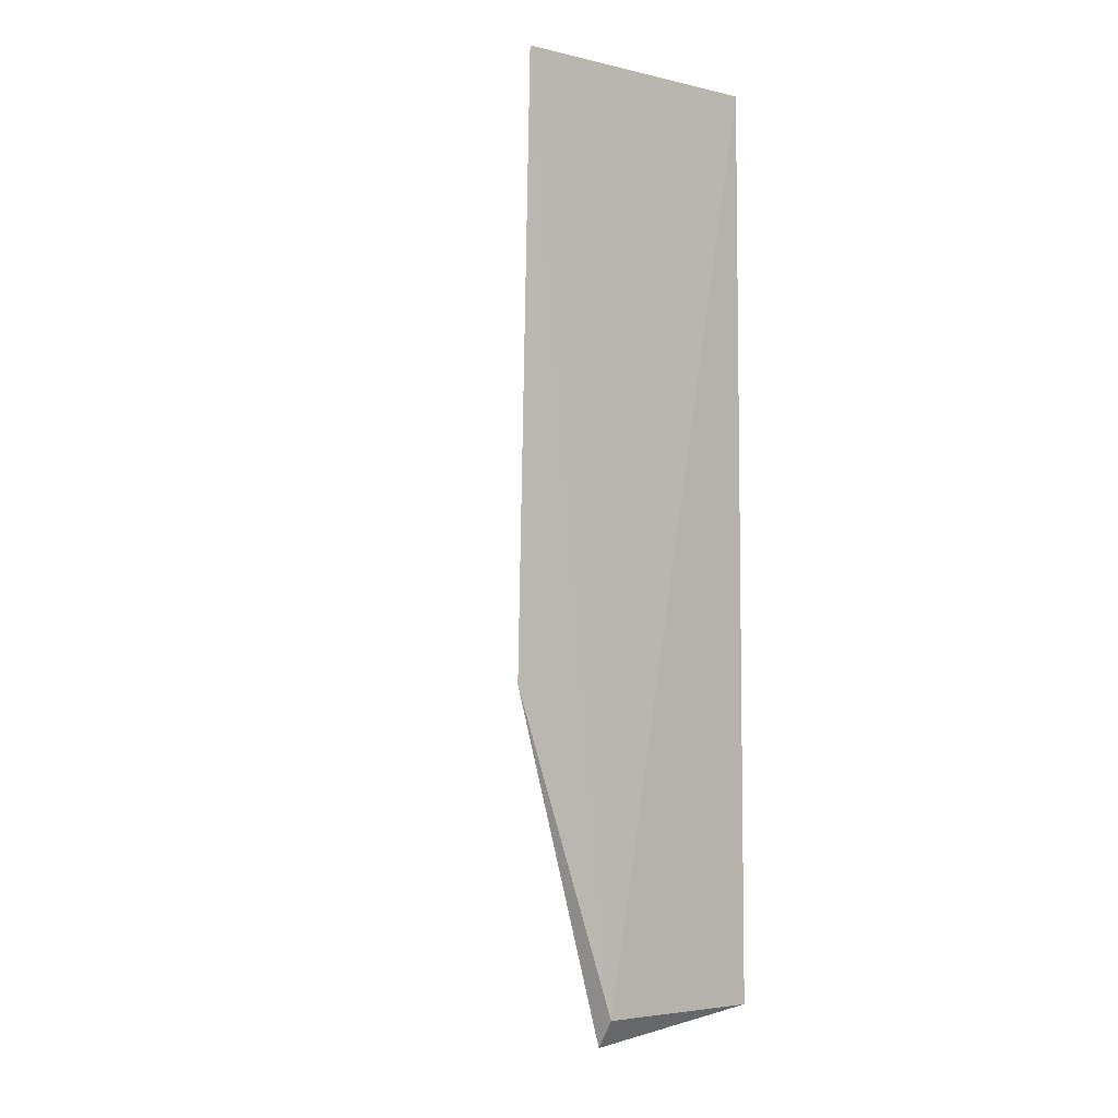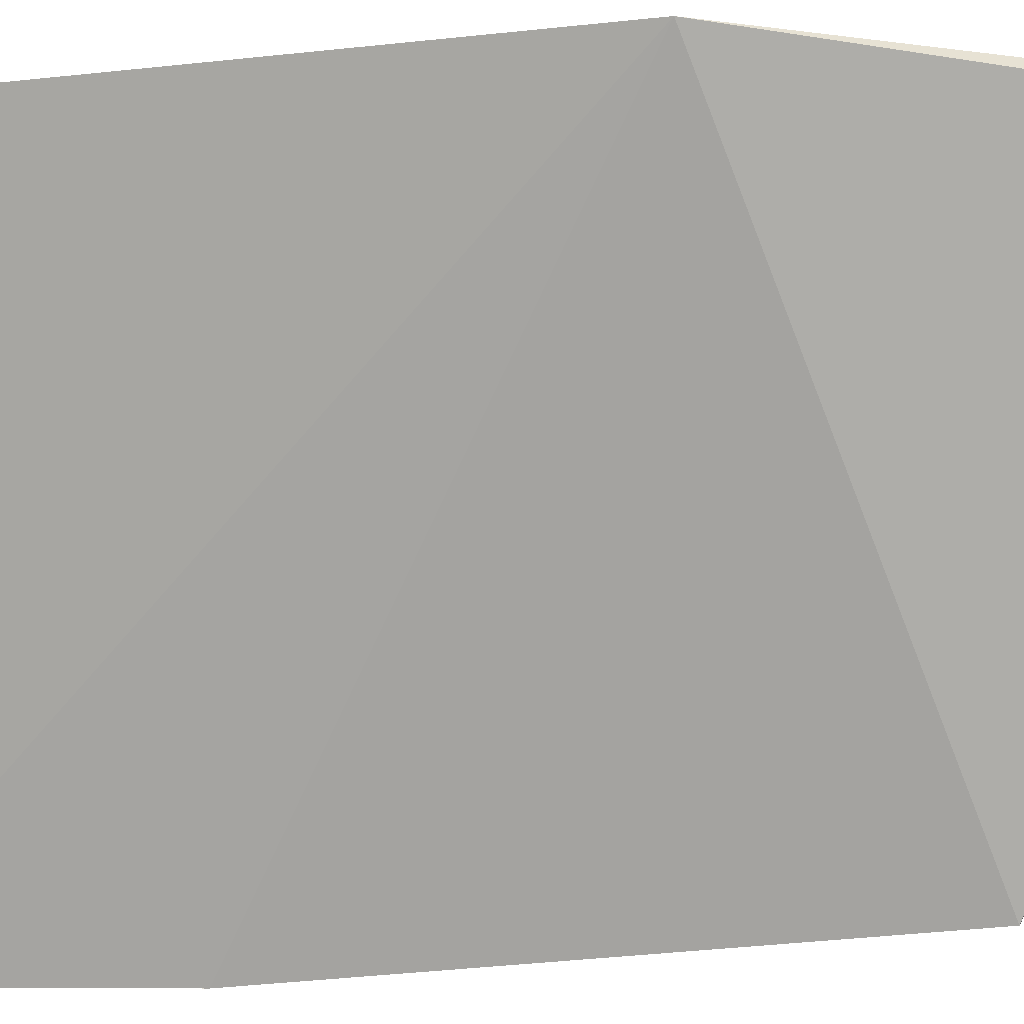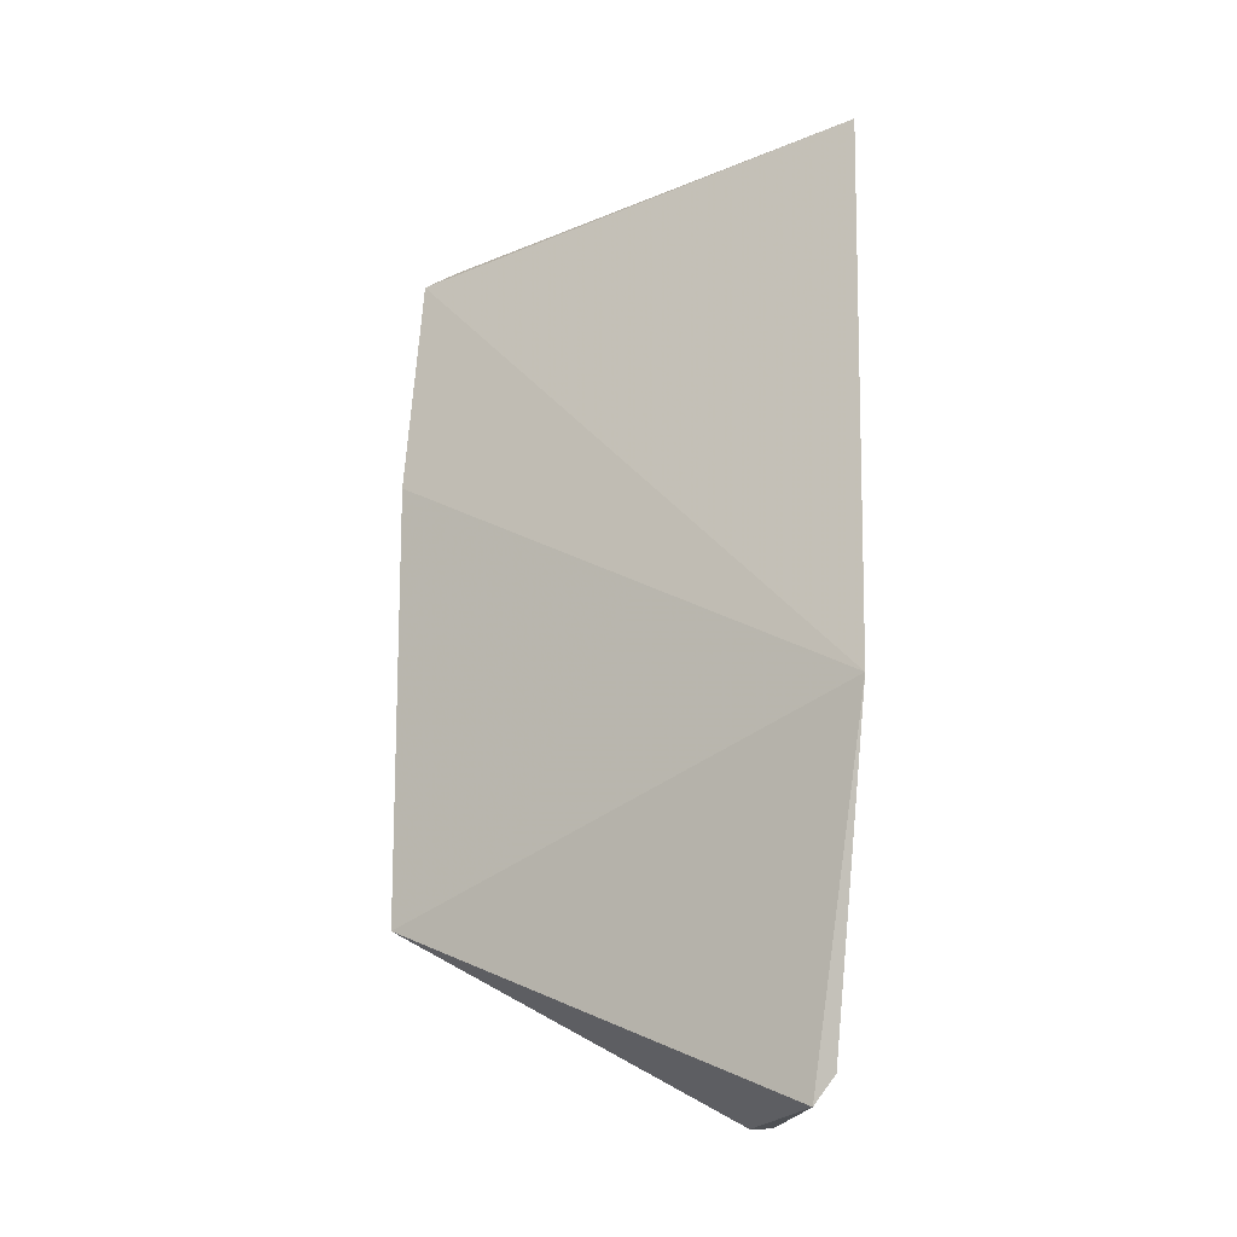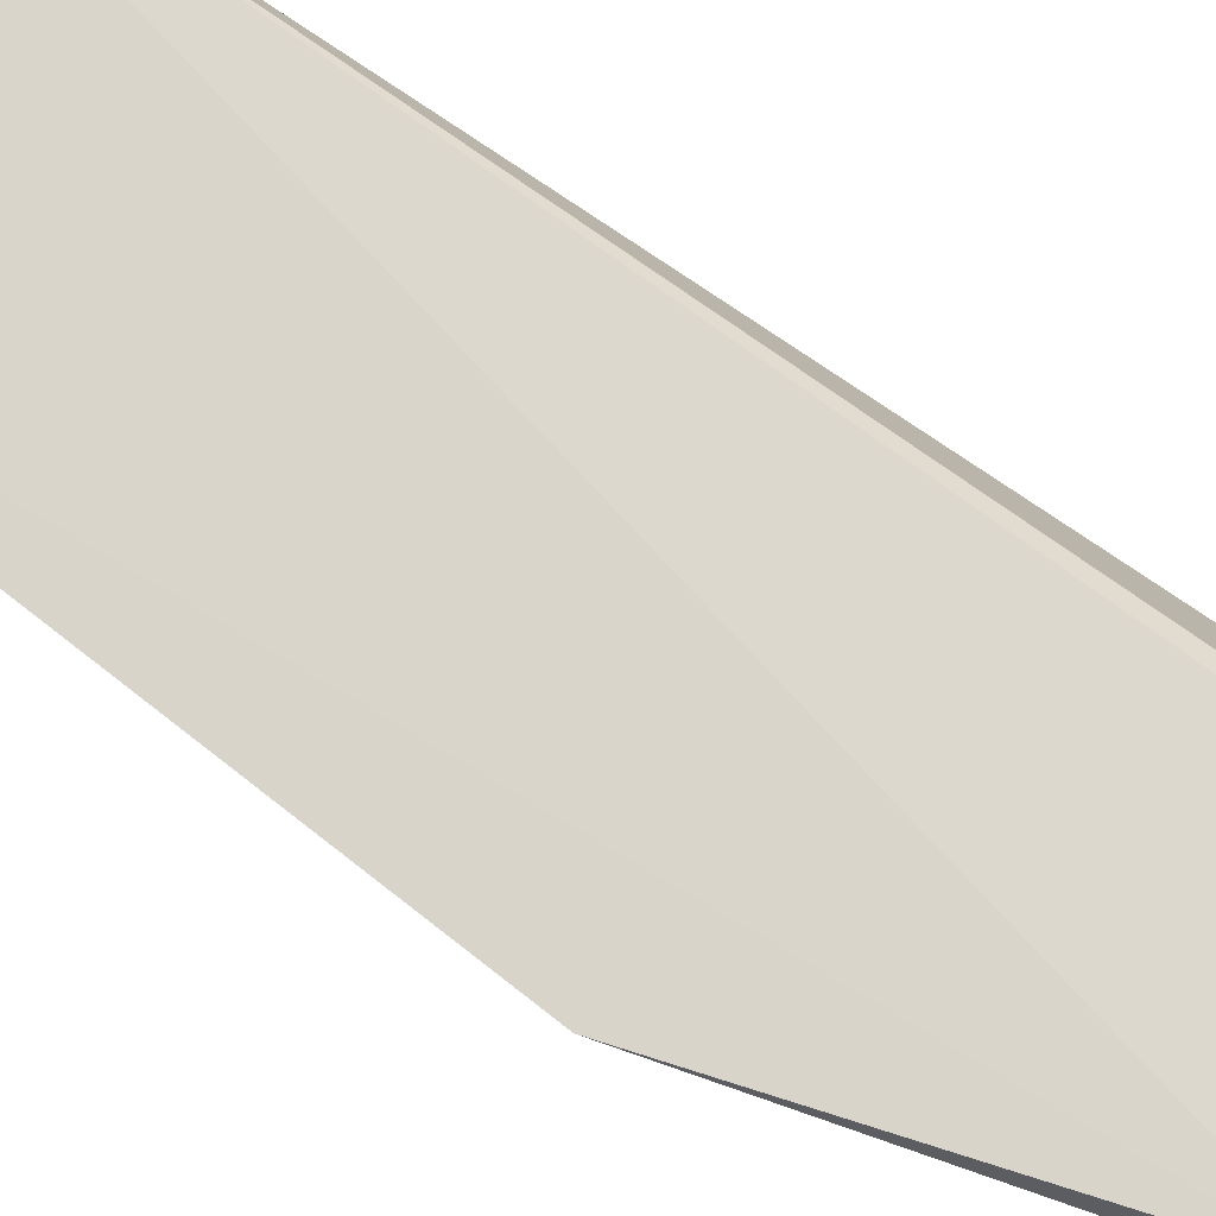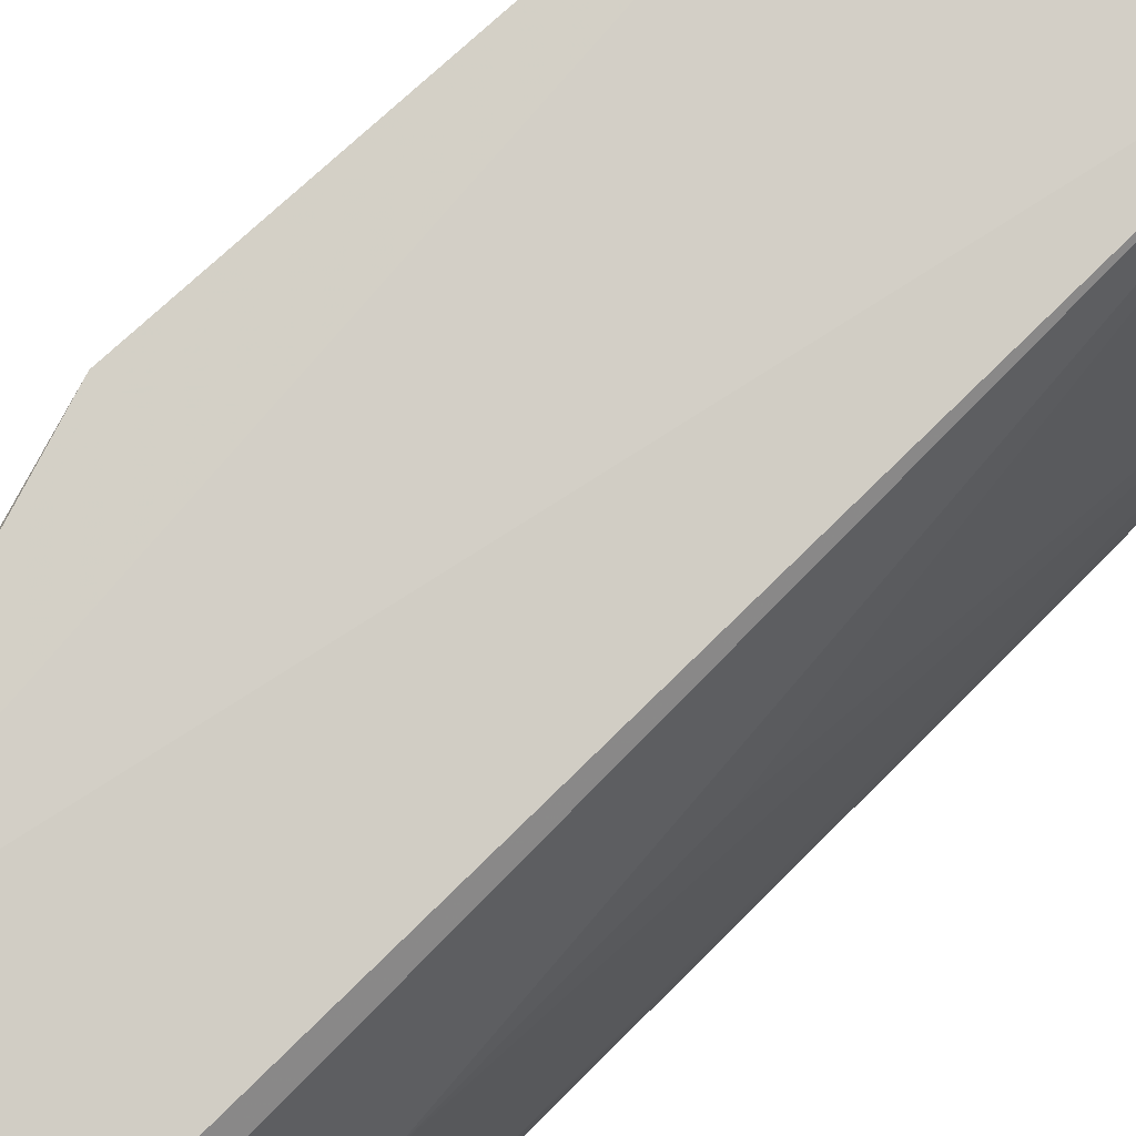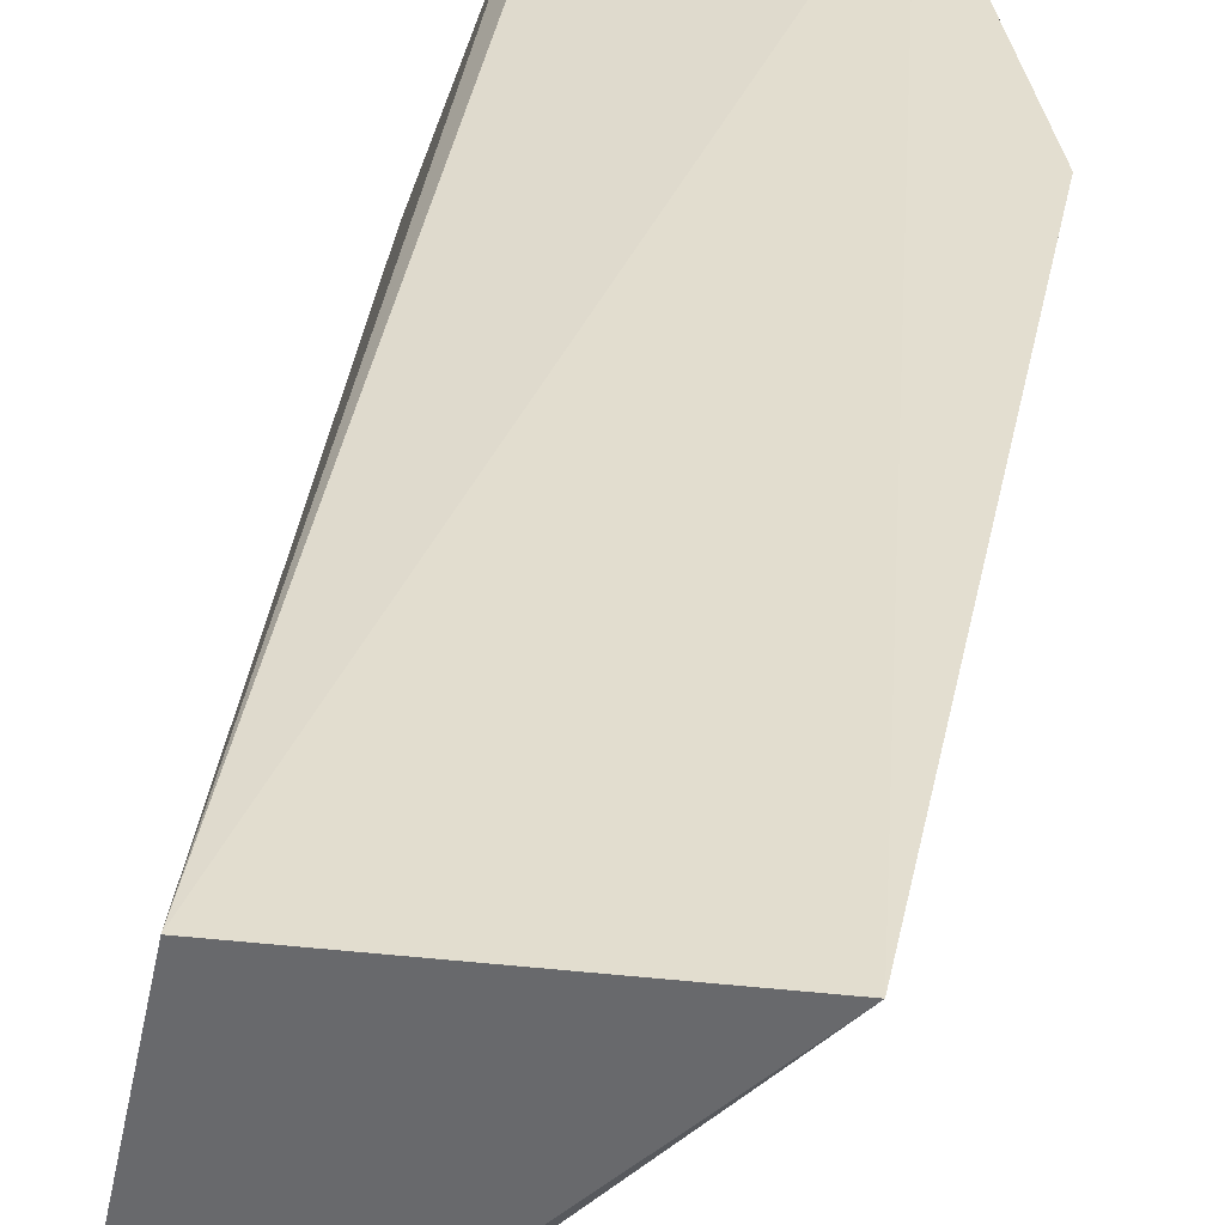
<metadata>
{"format":"obj","ext":"obj","renderer":"f3d","projection":"perspective","resolution":1024,"background":"white","views":[{"elev":-3.1,"azim":142.6,"up":"+Z"},{"elev":-28.3,"azim":101.9,"up":"+Y"},{"elev":-25.5,"azim":82.5,"up":"+Z"},{"elev":76.4,"azim":127.7,"up":"+Y"},{"elev":78.5,"azim":-131.8,"up":"+Y"},{"elev":38.0,"azim":11.2,"up":"+Y"}]}
</metadata>
<code>
v -0.1029 0.03224 0.02974
v -0.1029 0.03172 0.01235
v -0.1064 0.03136 0.002956
v -0.1119 0.03083 0.002809
v -0.1134 0.02011 0.02255
v -0.1108 0.03181 0.02979
v -0.113 0.02053 0.02967
v -0.1141 0.0204 0.008621
v -0.1129 0.02151 0.03022
v -0.1064 0.03074 0.002112
v -0.1133 0.02706 0.008478
v -0.1141 0.02104 0.00898
v -0.1124 0.03028 0.002885
v -0.1129 0.02691 0.01545
f 1 2 3
f 6 1 3
f 6 3 4
f 7 5 2
f 7 2 1
f 8 2 5
f 9 7 1
f 9 1 6
f 10 3 2
f 10 2 8
f 10 4 3
f 12 8 5
f 12 5 7
f 12 7 9
f 12 11 8
f 12 9 11
f 13 10 8
f 13 4 10
f 13 8 11
f 13 11 6
f 13 6 4
f 14 11 9
f 14 9 6
f 14 6 11

</code>
